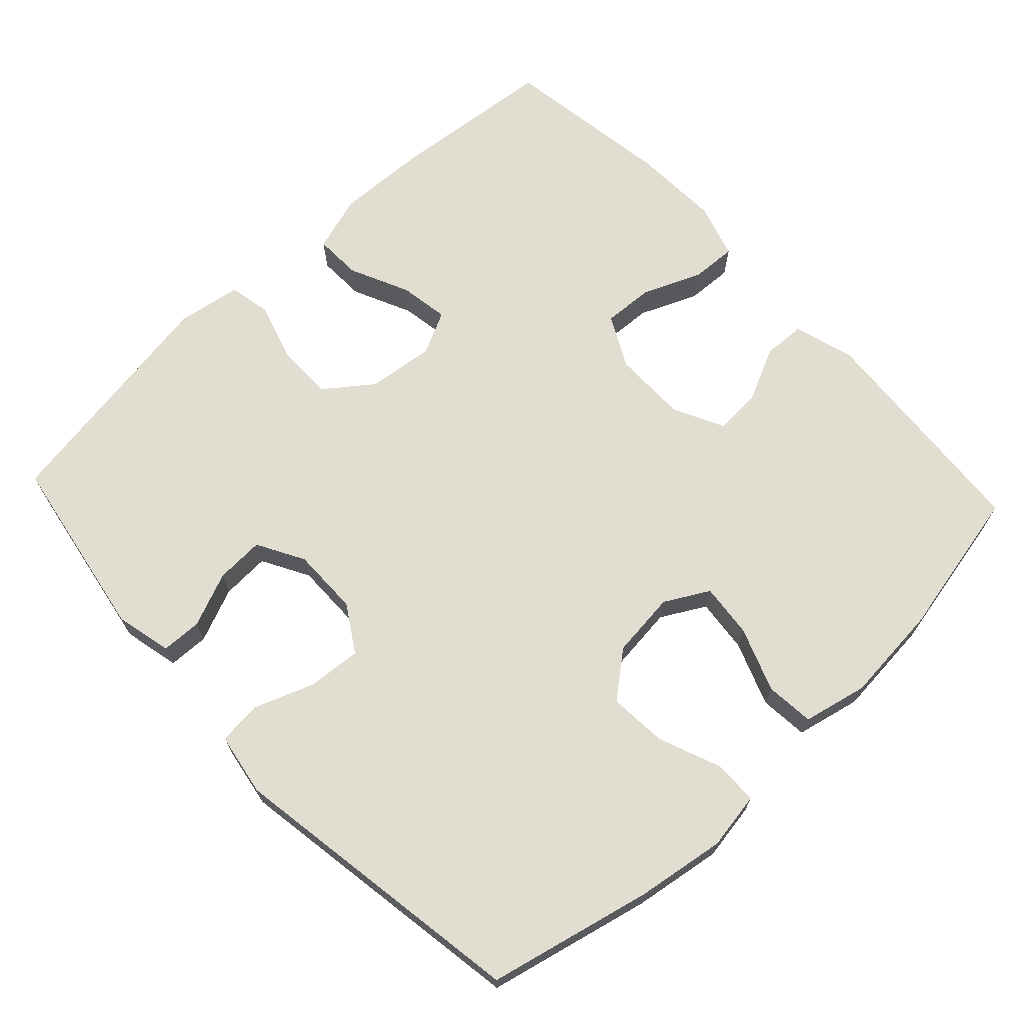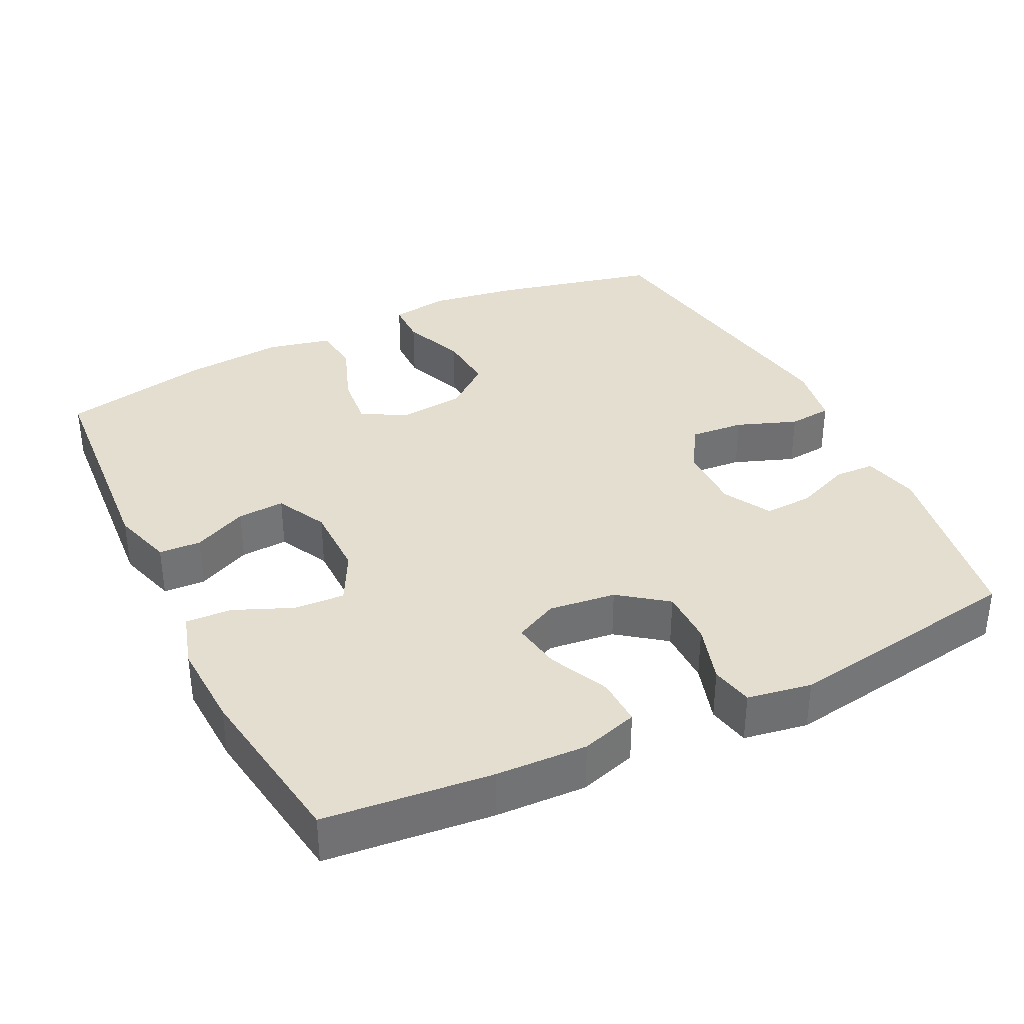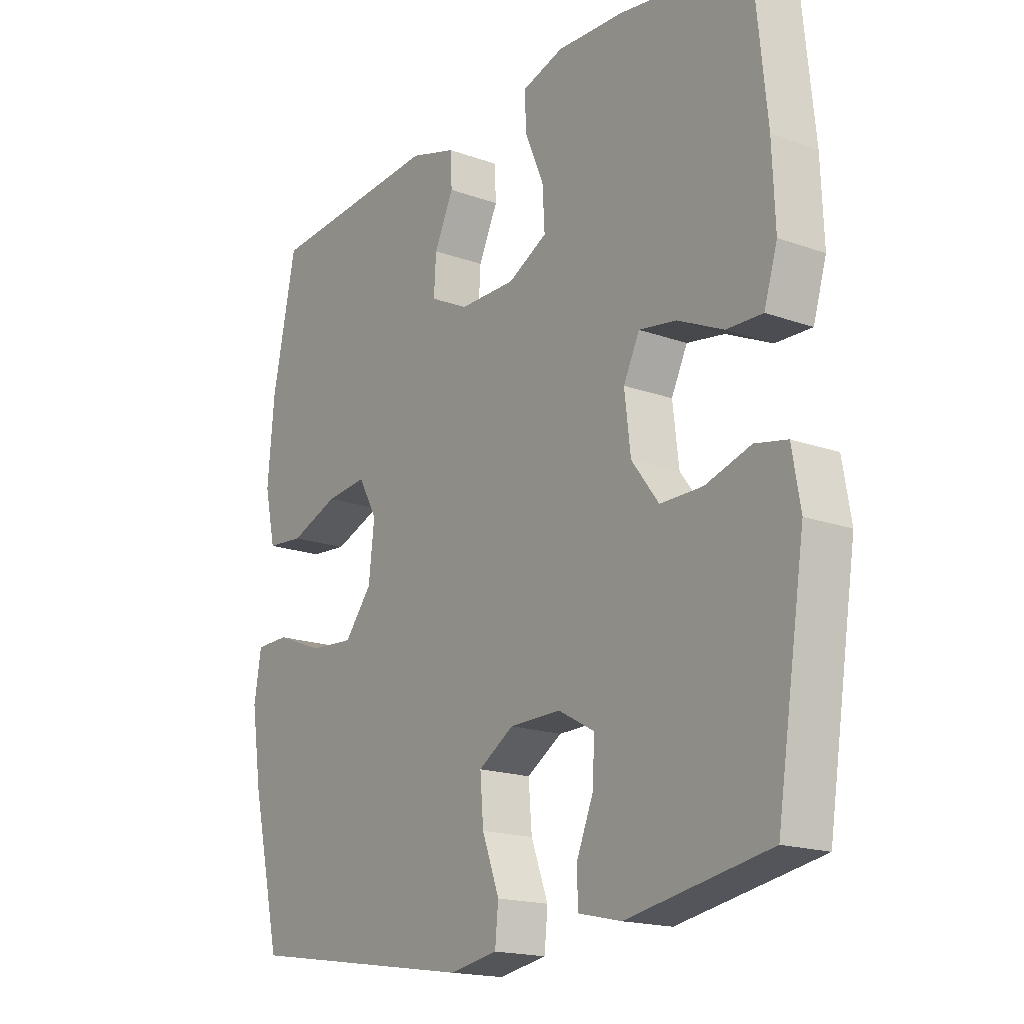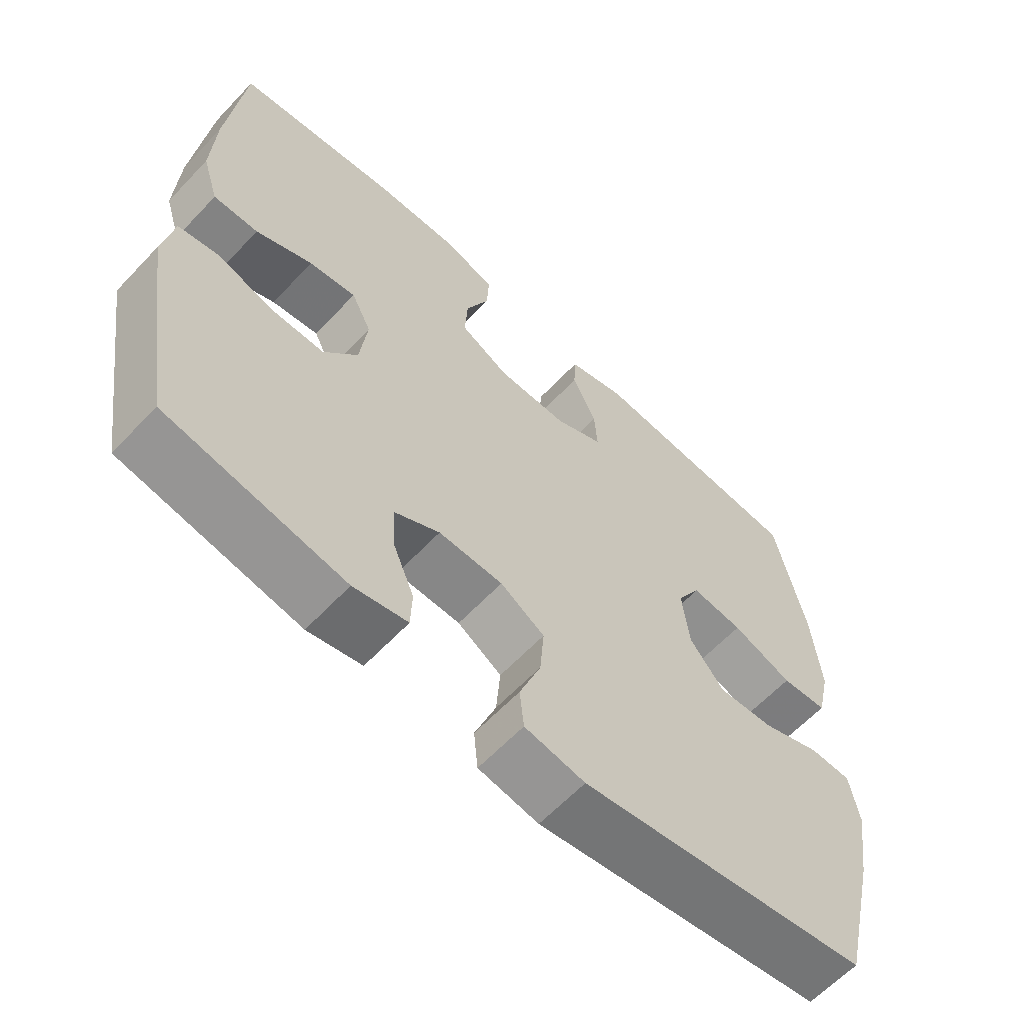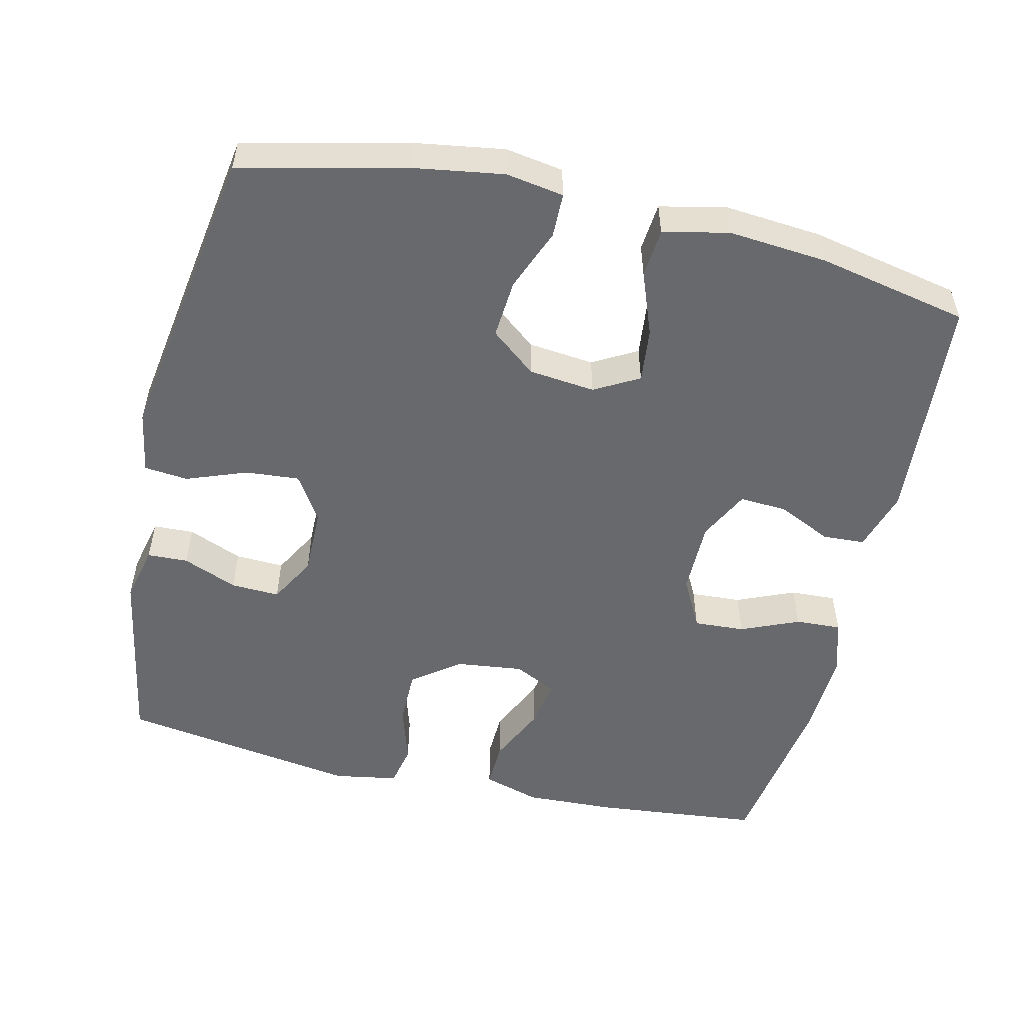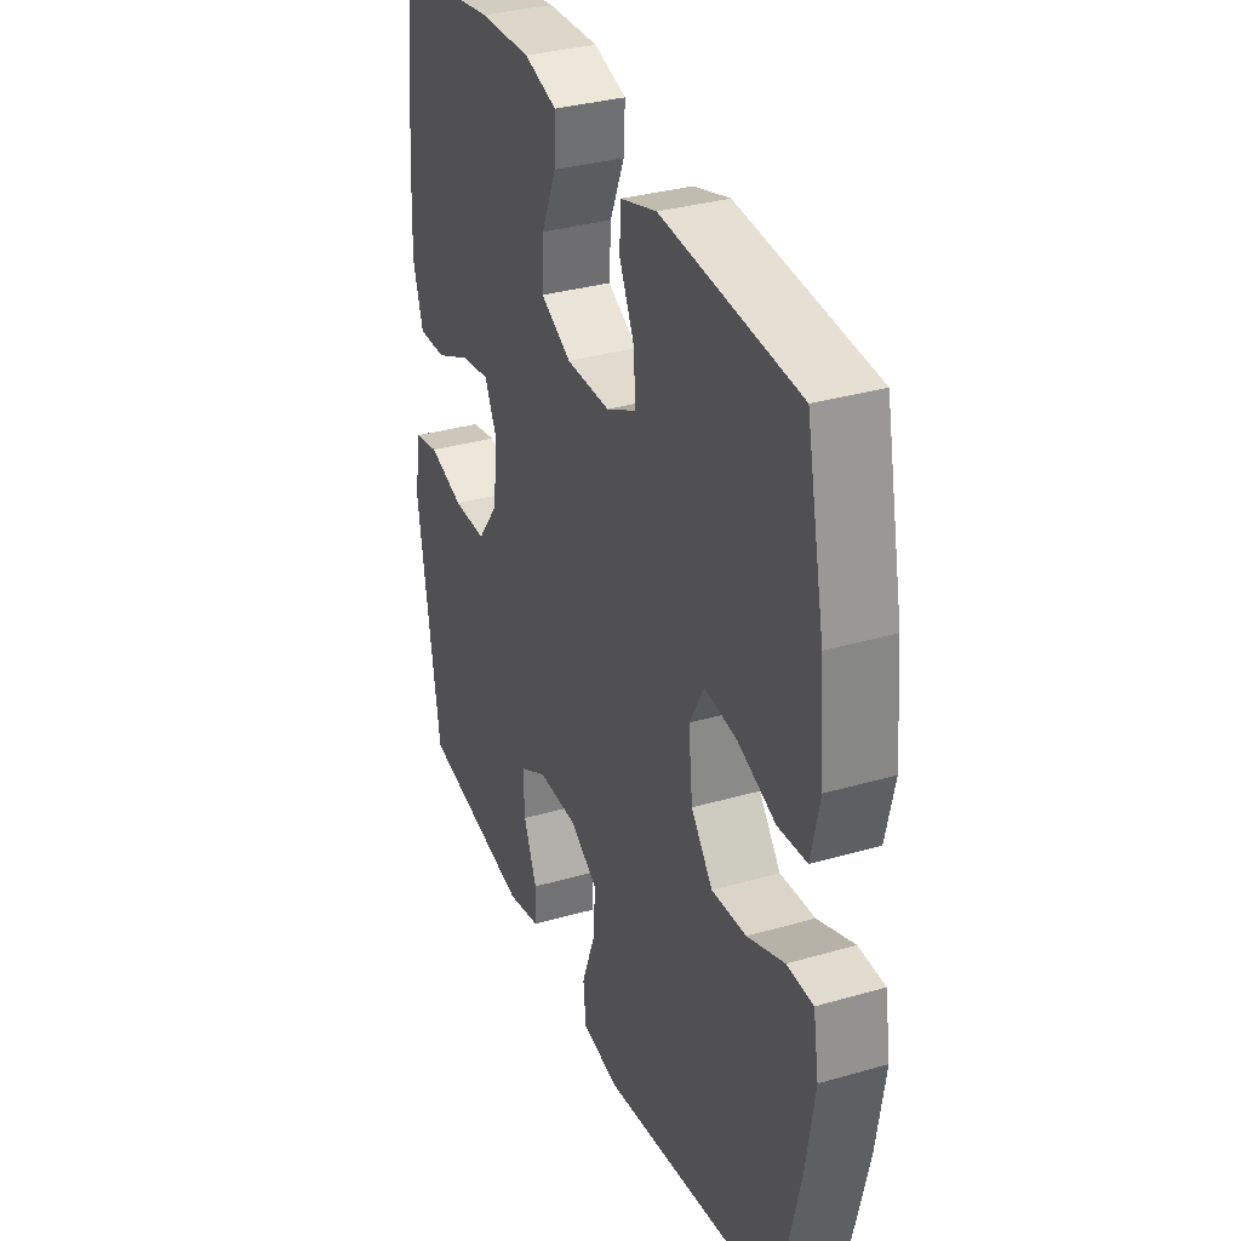
<metadata>
{"format":"obj","ext":"obj","renderer":"f3d","projection":"perspective","resolution":1024,"background":"white","views":[{"elev":68.6,"azim":-133.1,"up":"+Y"},{"elev":35.7,"azim":63.8,"up":"+Y"},{"elev":-17.7,"azim":54.7,"up":"+Z"},{"elev":-62.1,"azim":136.8,"up":"+Z"},{"elev":-52.7,"azim":-103.1,"up":"+Y"},{"elev":33.4,"azim":-111.6,"up":"+Z"}]}
</metadata>
<code>
v -0.5 0.07 0.5
v -0.183 0.07 0.524
v -0.099 0.07 0.499
v -0.096 0.07 0.441
v -0.131 0.07 0.367
v -0.135 0.07 0.302
v -0.065 0.07 0.267
v 0.037 0.07 0.267
v 0.108 0.07 0.304
v 0.104 0.07 0.374
v 0.07 0.07 0.454
v 0.067 0.07 0.517
v 0.143 0.07 0.54
v 0.263 0.07 0.535
v 0.5 0.07 0.5
v 0.523 0.07 0.272
v 0.528 0.07 0.147
v 0.504 0.07 0.069
v 0.439 0.07 0.071
v 0.357 0.07 0.109
v 0.289 0.07 0.12
v 0.26 0.07 0.061
v 0.271 0.07 -0.031
v 0.32 0.07 -0.096
v 0.397 0.07 -0.096
v 0.479 0.07 -0.071
v 0.537 0.07 -0.083
v 0.552 0.07 -0.171
v 0.5 0.07 -0.5
v 0.243 0.07 -0.545
v 0.165 0.07 -0.527
v 0.163 0.07 -0.471
v 0.194 0.07 -0.396
v 0.197 0.07 -0.329
v 0.132 0.07 -0.293
v 0.039 0.07 -0.294
v -0.025 0.07 -0.334
v -0.019 0.07 -0.408
v 0.012 0.07 -0.491
v 0.006 0.07 -0.551
v -0.081 0.07 -0.566
v -0.5 0.07 -0.5
v -0.553 0.07 -0.274
v -0.572 0.07 -0.151
v -0.559 0.07 -0.072
v -0.498 0.07 -0.071
v -0.412 0.07 -0.105
v -0.331 0.07 -0.111
v -0.281 0.07 -0.049
v -0.271 0.07 0.042
v -0.305 0.07 0.103
v -0.38 0.07 0.095
v -0.468 0.07 0.062
v -0.535 0.07 0.068
v -0.555 0.07 0.157
v -0.543 0.07 0.293
v -0.5 0 0.5
v -0.183 0 0.524
v -0.099 0 0.499
v -0.096 0 0.441
v -0.131 0 0.367
v -0.135 0 0.302
v -0.065 0 0.267
v 0.037 0 0.267
v 0.108 0 0.304
v 0.104 0 0.374
v 0.07 0 0.454
v 0.067 0 0.517
v 0.143 0 0.54
v 0.263 0 0.535
v 0.5 0 0.5
v 0.523 0 0.272
v 0.528 0 0.147
v 0.504 0 0.069
v 0.439 0 0.071
v 0.357 0 0.109
v 0.289 0 0.12
v 0.26 0 0.061
v 0.271 0 -0.031
v 0.32 0 -0.096
v 0.397 0 -0.096
v 0.479 0 -0.071
v 0.537 0 -0.083
v 0.552 0 -0.171
v 0.5 0 -0.5
v 0.243 0 -0.545
v 0.165 0 -0.527
v 0.163 0 -0.471
v 0.194 0 -0.396
v 0.197 0 -0.329
v 0.132 0 -0.293
v 0.039 0 -0.294
v -0.025 0 -0.334
v -0.019 0 -0.408
v 0.012 0 -0.491
v 0.006 0 -0.551
v -0.081 0 -0.566
v -0.5 0 -0.5
v -0.553 0 -0.274
v -0.572 0 -0.151
v -0.559 0 -0.072
v -0.498 0 -0.071
v -0.412 0 -0.105
v -0.331 0 -0.111
v -0.281 0 -0.049
v -0.271 0 0.042
v -0.305 0 0.103
v -0.38 0 0.095
v -0.468 0 0.062
v -0.535 0 0.068
v -0.555 0 0.157
v -0.543 0 0.293
f 3 4 5
f 2 3 5
f 1 2 5
f 56 1 5
f 55 56 5
f 54 55 5
f 53 54 5
f 52 53 5
f 51 52 5 6
f 50 51 6 7
f 49 50 7 8
f 48 49 8 9
f 45 46 47
f 44 45 47
f 43 44 47
f 42 43 47
f 41 42 47
f 40 41 47
f 39 40 47
f 38 39 47
f 37 38 47 48
f 36 37 48 9
f 31 32 33
f 30 31 33
f 29 30 33
f 28 29 33
f 27 28 33
f 26 27 33
f 25 26 33
f 24 25 33 34
f 23 24 34 35
f 18 19 20
f 17 18 20
f 16 17 20
f 15 16 20
f 14 15 20
f 13 14 20
f 12 13 20
f 11 12 20
f 10 11 20
f 9 10 20 21
f 35 36 9
f 23 35 9
f 22 23 9
f 9 21 22
f 61 60 59
f 61 59 58
f 61 58 57
f 61 57 112
f 61 112 111
f 61 111 110
f 61 110 109
f 61 109 108
f 62 61 108 107
f 63 62 107 106
f 64 63 106 105
f 65 64 105 104
f 103 102 101
f 103 101 100
f 103 100 99
f 103 99 98
f 103 98 97
f 103 97 96
f 103 96 95
f 103 95 94
f 104 103 94 93
f 65 104 93 92
f 89 88 87
f 89 87 86
f 89 86 85
f 89 85 84
f 89 84 83
f 89 83 82
f 89 82 81
f 90 89 81 80
f 91 90 80 79
f 76 75 74
f 76 74 73
f 76 73 72
f 76 72 71
f 76 71 70
f 76 70 69
f 76 69 68
f 76 68 67
f 76 67 66
f 77 76 66 65
f 65 92 91
f 65 91 79
f 65 79 78
f 78 77 65
f 1 57 58 2
f 2 58 59 3
f 3 59 60 4
f 4 60 61 5
f 5 61 62 6
f 6 62 63 7
f 7 63 64 8
f 8 64 65 9
f 9 65 66 10
f 10 66 67 11
f 11 67 68 12
f 12 68 69 13
f 13 69 70 14
f 14 70 71 15
f 15 71 72 16
f 16 72 73 17
f 17 73 74 18
f 18 74 75 19
f 19 75 76 20
f 20 76 77 21
f 21 77 78 22
f 22 78 79 23
f 23 79 80 24
f 24 80 81 25
f 25 81 82 26
f 26 82 83 27
f 27 83 84 28
f 28 84 85 29
f 29 85 86 30
f 30 86 87 31
f 31 87 88 32
f 32 88 89 33
f 33 89 90 34
f 34 90 91 35
f 35 91 92 36
f 36 92 93 37
f 37 93 94 38
f 38 94 95 39
f 39 95 96 40
f 40 96 97 41
f 41 97 98 42
f 42 98 99 43
f 43 99 100 44
f 44 100 101 45
f 45 101 102 46
f 46 102 103 47
f 47 103 104 48
f 48 104 105 49
f 49 105 106 50
f 50 106 107 51
f 51 107 108 52
f 52 108 109 53
f 53 109 110 54
f 54 110 111 55
f 55 111 112 56
f 56 112 57 1

</code>
